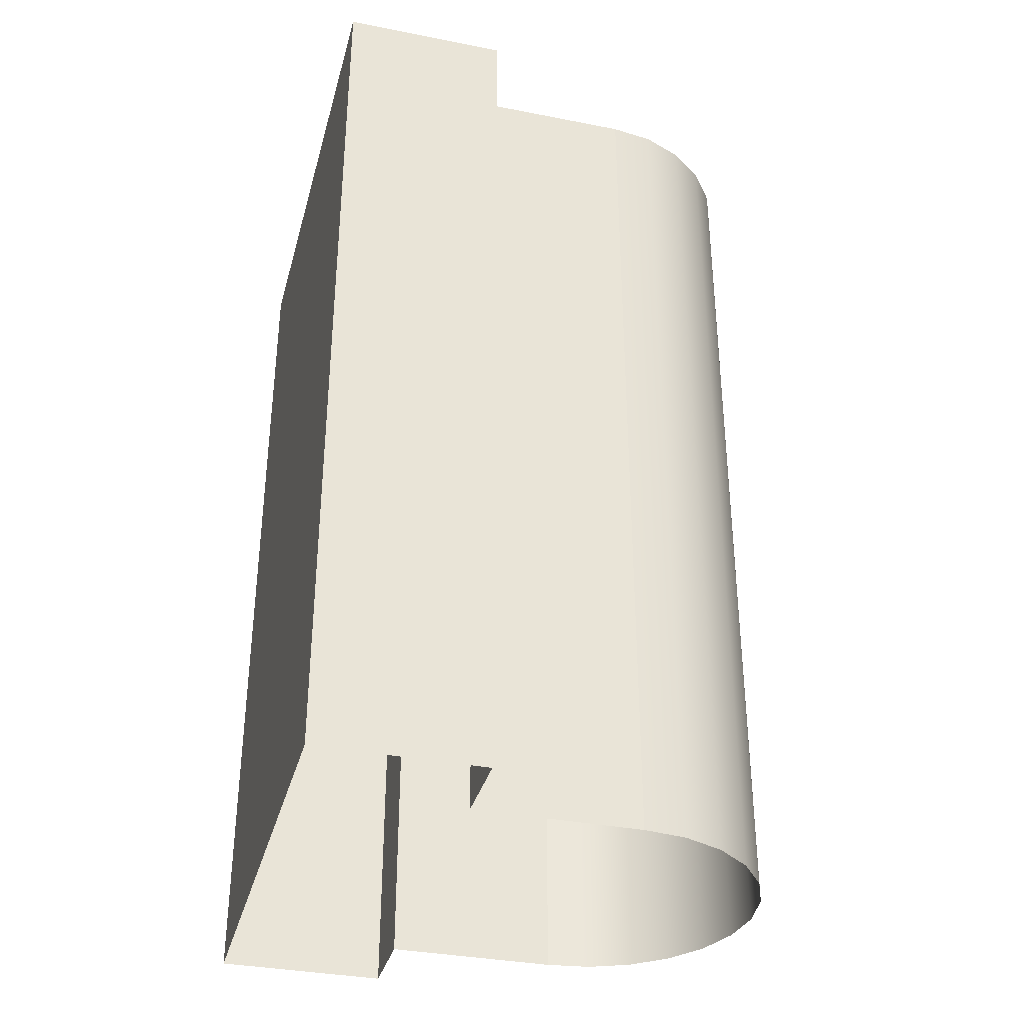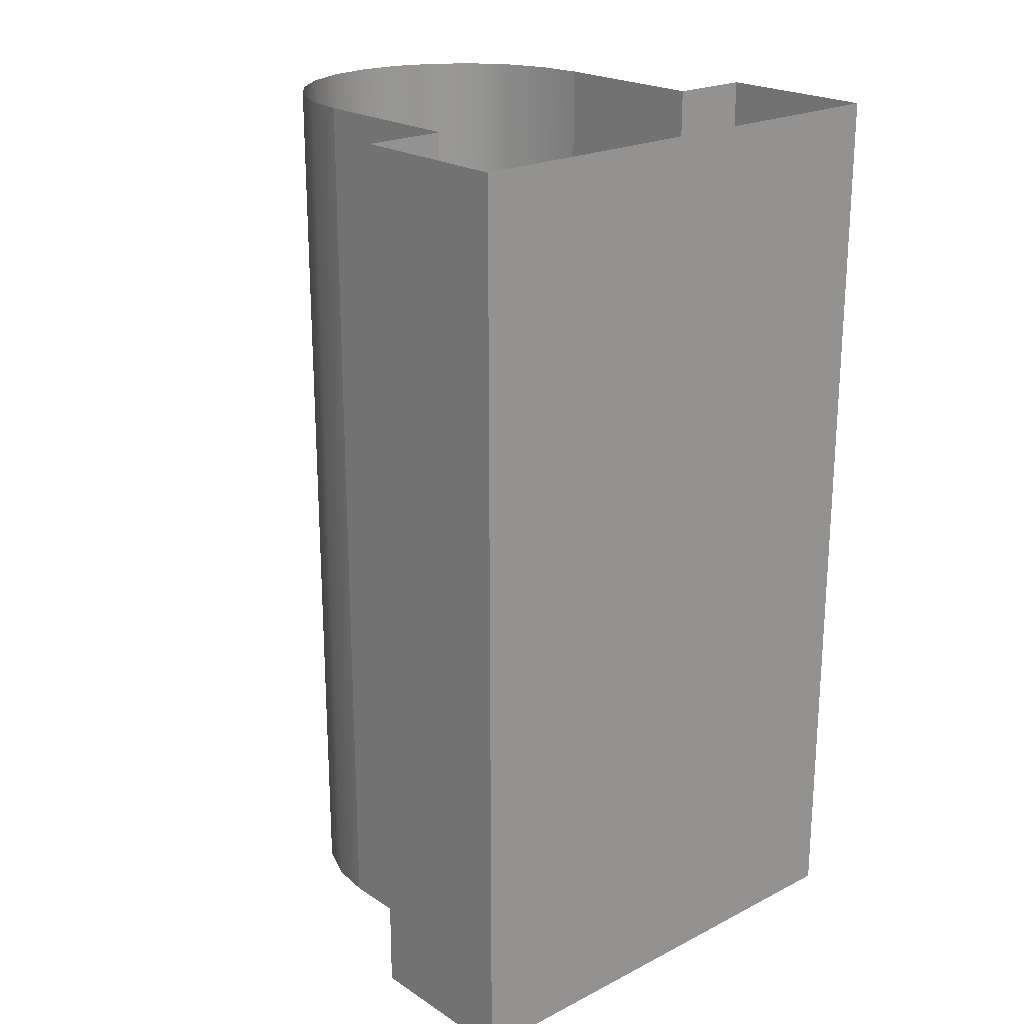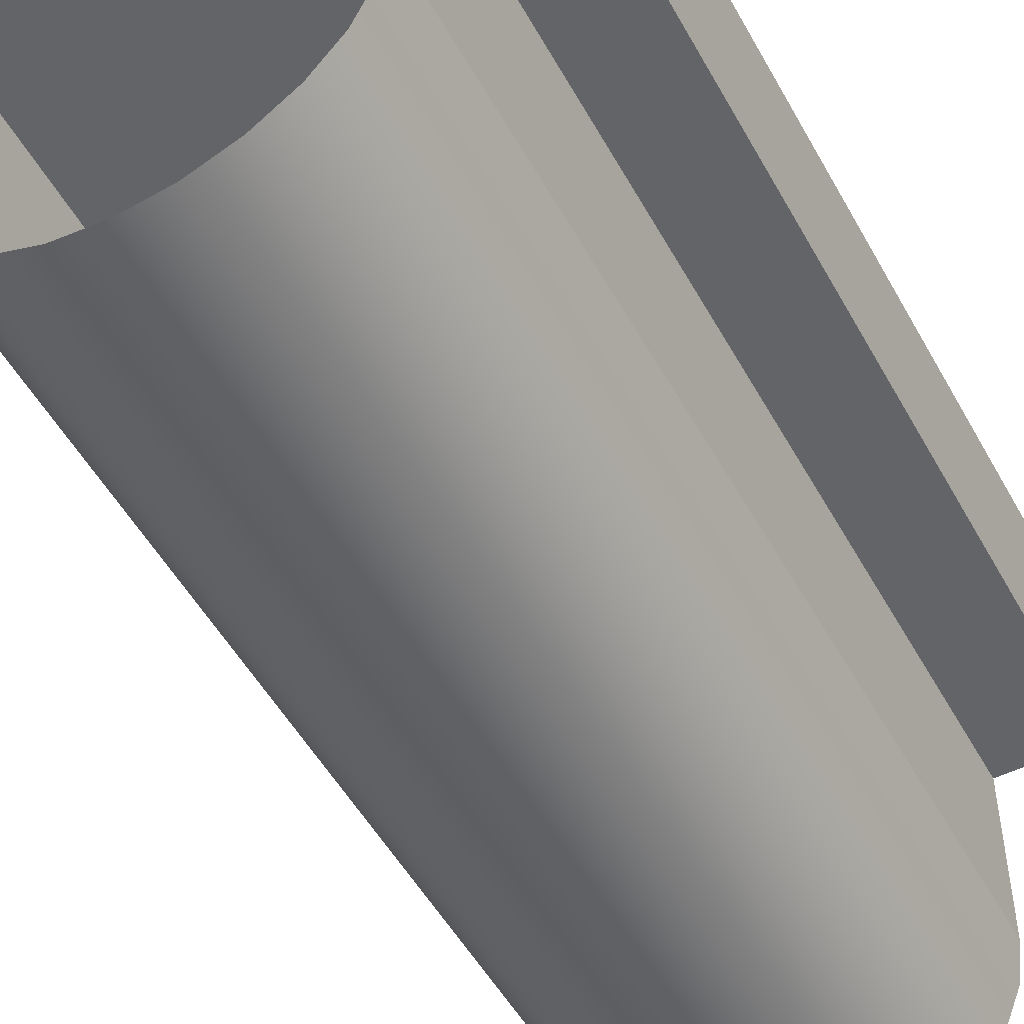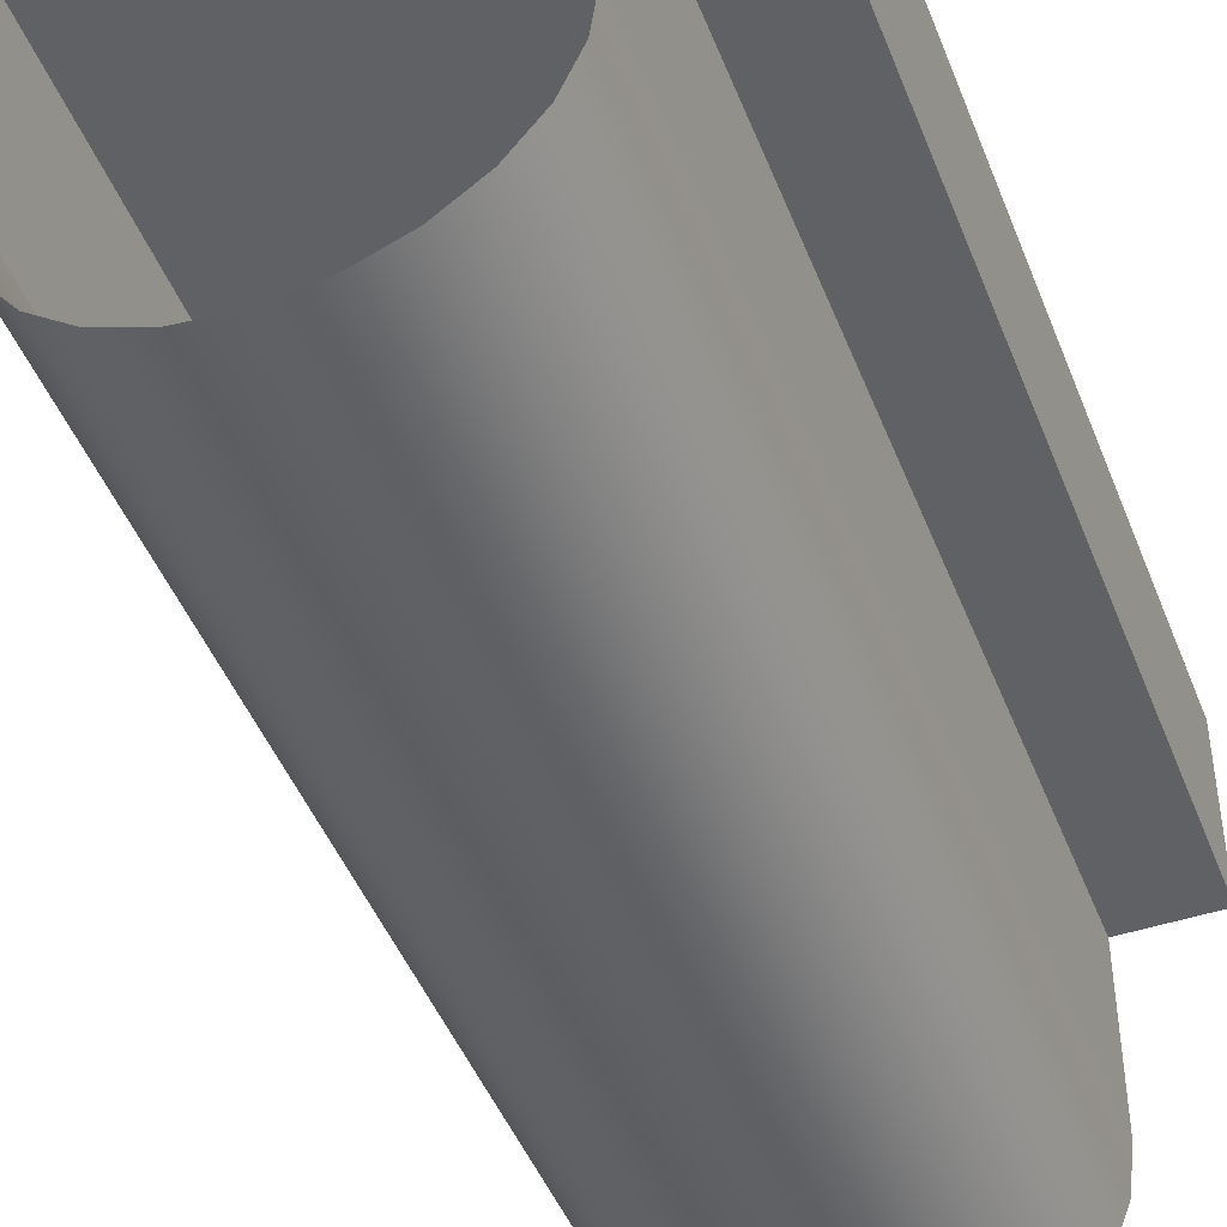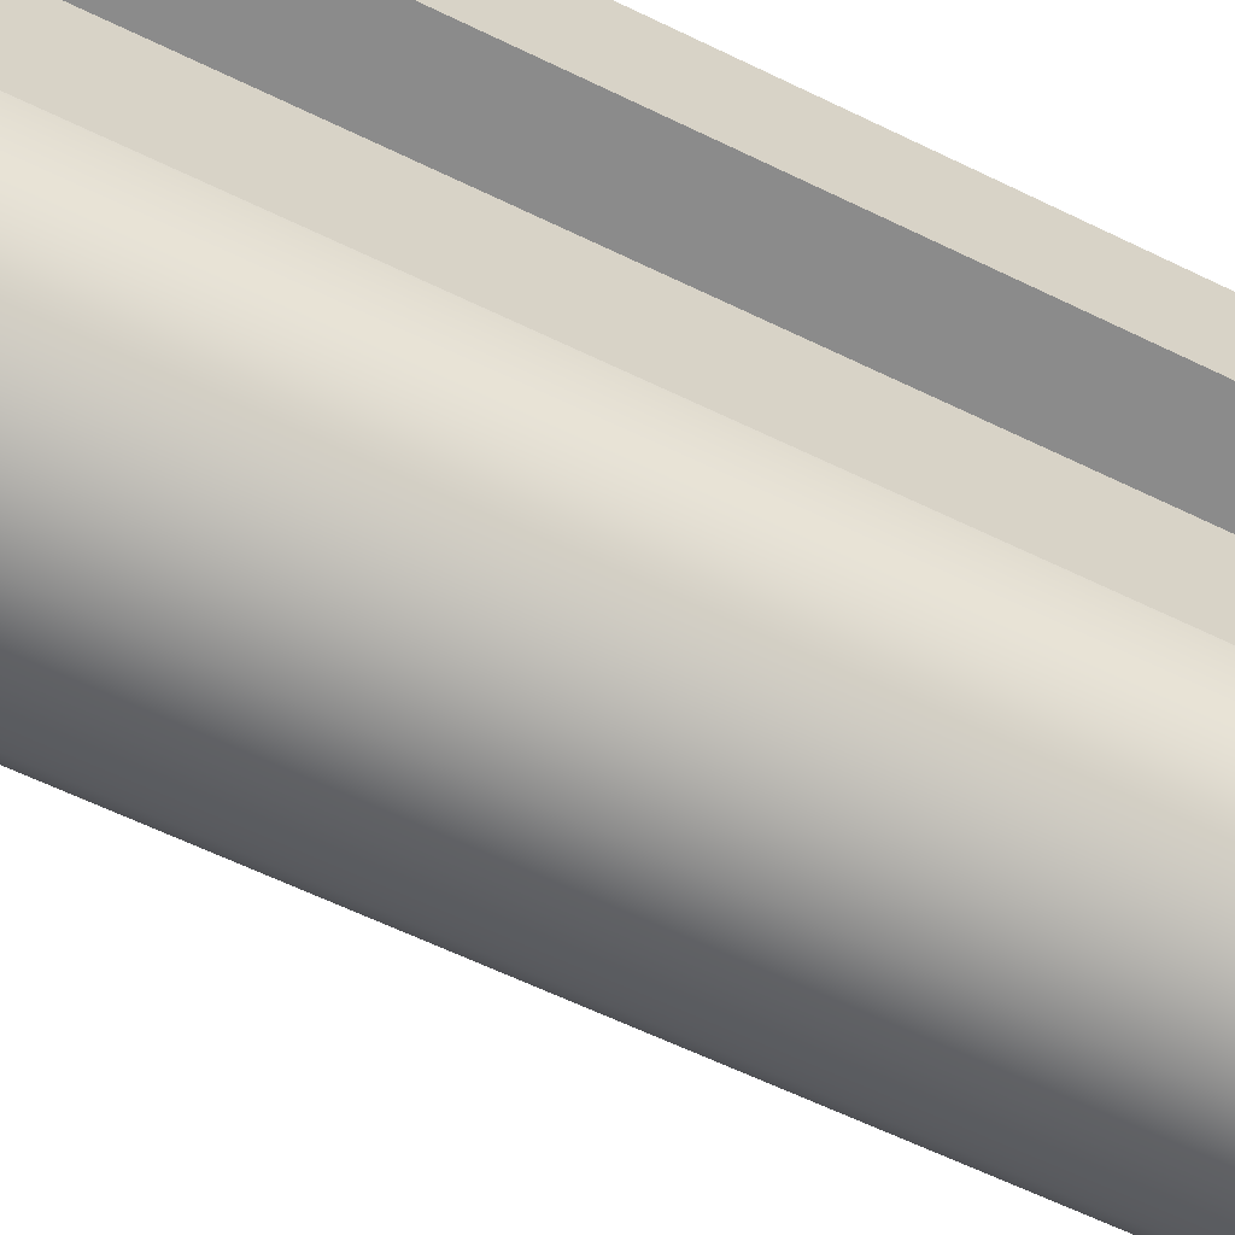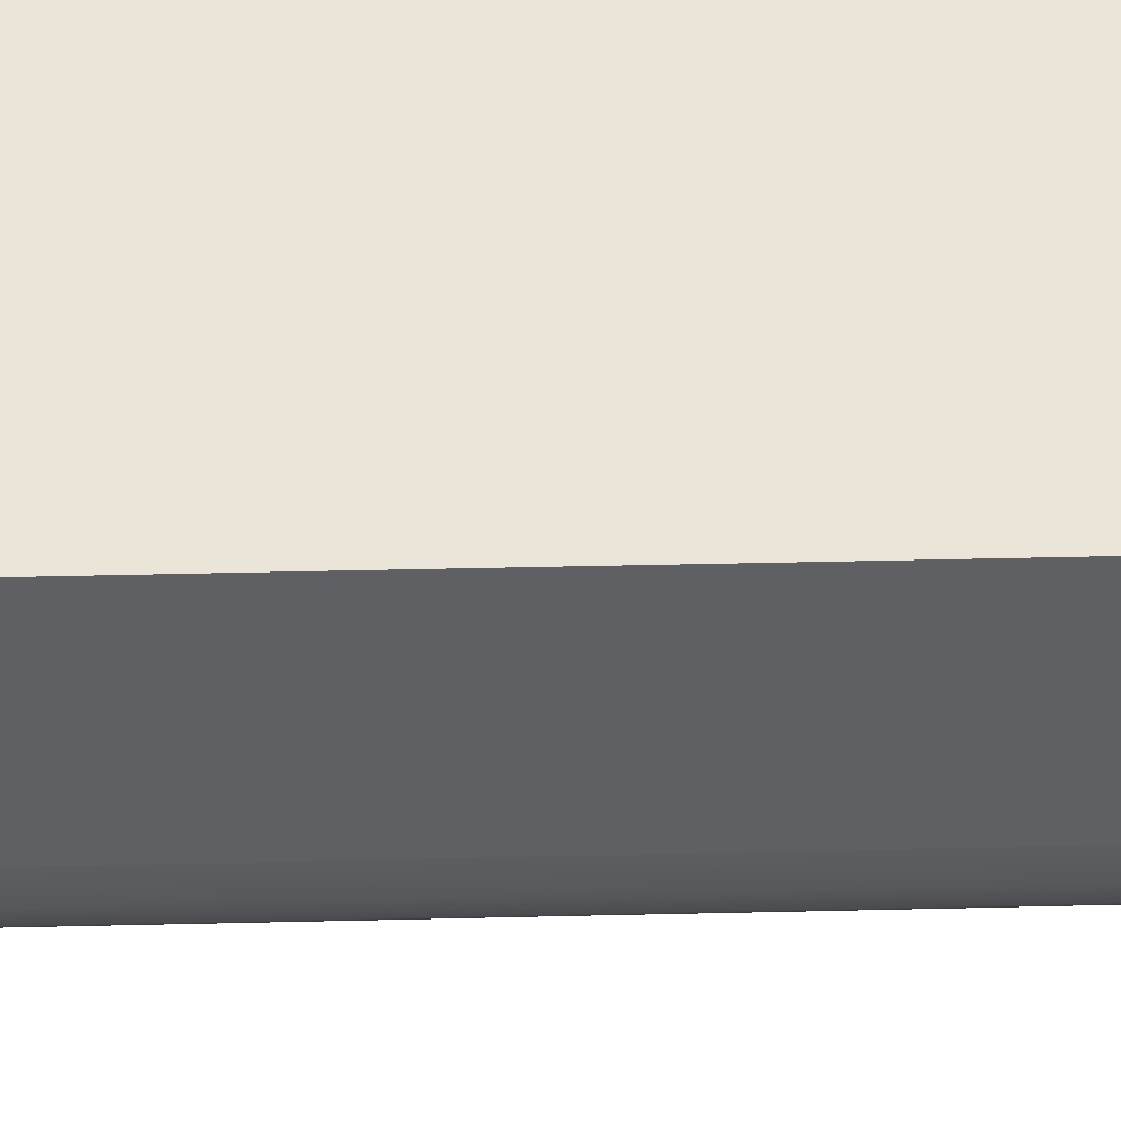
<metadata>
{"format":"obj","ext":"obj","renderer":"f3d","projection":"perspective","resolution":1024,"background":"white","views":[{"elev":-35.0,"azim":-104.7,"up":"+Z"},{"elev":21.8,"azim":138.4,"up":"+Z"},{"elev":-51.2,"azim":-151.8,"up":"+Y"},{"elev":-46.0,"azim":-159.3,"up":"+Y"},{"elev":-63.9,"azim":-115.9,"up":"+Y"},{"elev":45.5,"azim":-91.5,"up":"+Y"}]}
</metadata>
<code>
o #ID56
v 0.1234 -0.2985 -0.06419
v 0.1949 -0.2985 0.0669
v 0.1234 -0.2985 0.0669
v 0.1949 -0.2985 -0.06419
v 0.1949 -0.2985 0.0669
v 0.1949 -0.3223 -0.06419
v 0.1949 -0.3223 0.0669
v 0.1949 -0.2985 -0.06419
v 0.1234 -0.2985 -0.06419
v 0.1234 -0.3223 0.0669
v 0.1234 -0.3223 -0.06419
v 0.1234 -0.2985 0.0669
v 0.1949 -0.3223 -0.06419
v 0.183 -0.3223 0.0669
v 0.1949 -0.3223 0.0669
v 0.183 -0.3223 -0.06419
v 0.1353 -0.3223 -0.06419
v 0.1234 -0.3223 0.0669
v 0.1353 -0.3223 0.0669
v 0.1234 -0.3223 -0.06419
v 0.183 -0.3223 0.0669
v 0.183 -0.3461 -0.06419
v 0.183 -0.3461 0.0669
v 0.183 -0.3223 -0.06419
v 0.1353 -0.3223 -0.06419
v 0.1353 -0.3461 0.0669
v 0.1353 -0.3461 -0.06419
v 0.1353 -0.3223 0.0669
v 0.183 -0.3461 0.0669
v 0.1822 -0.3523 -0.06419
v 0.1822 -0.3523 0.0669
v 0.183 -0.3461 -0.06419
v 0.1353 -0.3461 -0.06419
v 0.1362 -0.3523 0.0669
v 0.1362 -0.3523 -0.06419
v 0.1353 -0.3461 0.0669
v 0.1798 -0.358 -0.06419
v 0.1798 -0.358 0.0669
v 0.1385 -0.358 0.0669
v 0.1385 -0.358 -0.06419
v 0.176 -0.363 -0.06419
v 0.176 -0.363 0.0669
v 0.1423 -0.363 0.0669
v 0.1423 -0.363 -0.06419
v 0.1711 -0.3668 0.0669
v 0.1711 -0.3668 -0.06419
v 0.1473 -0.3668 -0.06419
v 0.1473 -0.3668 0.0669
v 0.1653 -0.3692 0.0669
v 0.1653 -0.3692 -0.06419
v 0.153 -0.3692 -0.06419
v 0.153 -0.3692 0.0669
v 0.1592 -0.37 0.0669
v 0.1592 -0.37 -0.06419
f 1 2 3
f 2 1 4
f 5 6 7
f 6 5 8
f 9 10 11
f 10 9 12
f 13 14 15
f 14 13 16
f 17 18 19
f 18 17 20
f 21 22 23
f 22 21 24
f 25 26 27
f 26 25 28
f 29 30 31
f 30 29 32
f 33 34 35
f 34 33 36
f 31 37 38
f 37 31 30
f 35 39 40
f 39 35 34
f 38 41 42
f 41 38 37
f 40 43 44
f 43 40 39
f 41 45 42
f 45 41 46
f 47 43 48
f 43 47 44
f 46 49 45
f 49 46 50
f 51 48 52
f 48 51 47
f 50 53 49
f 53 50 54
f 54 52 53
f 52 54 51

</code>
